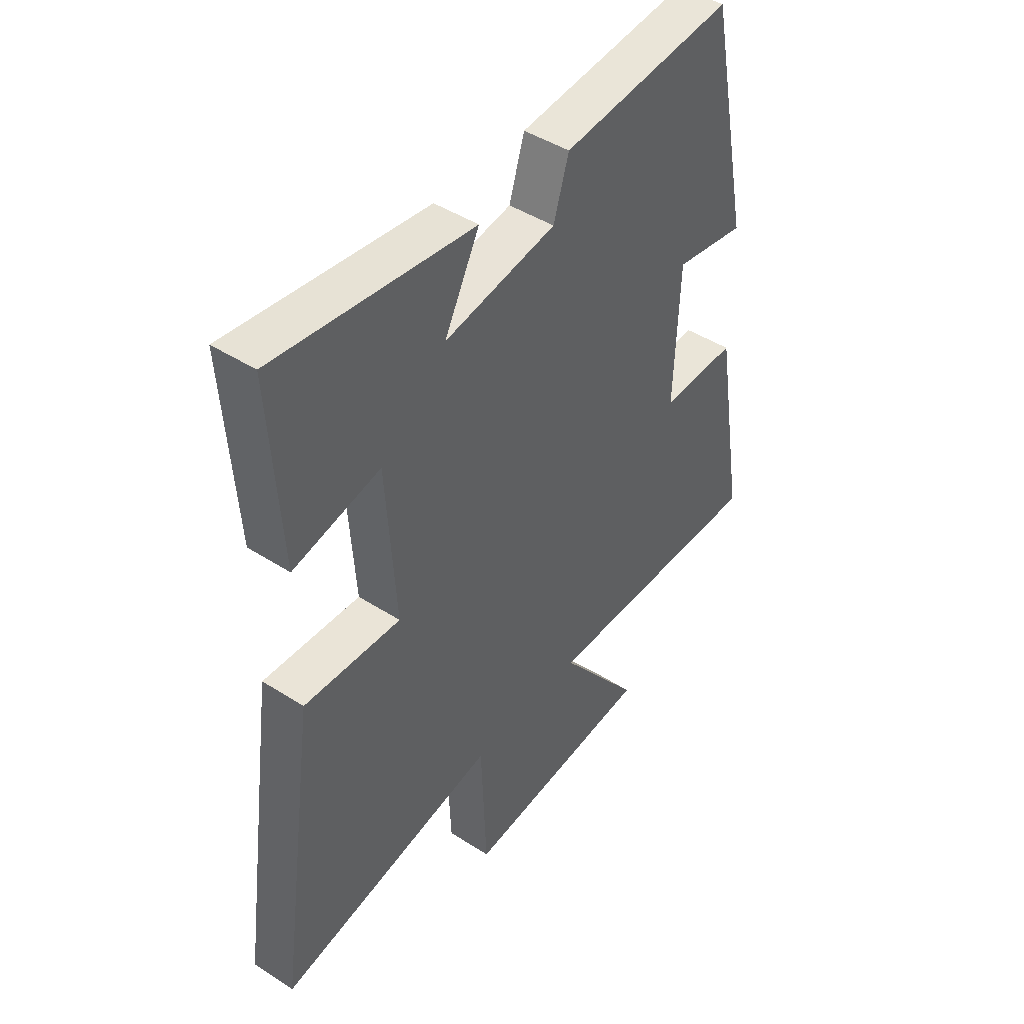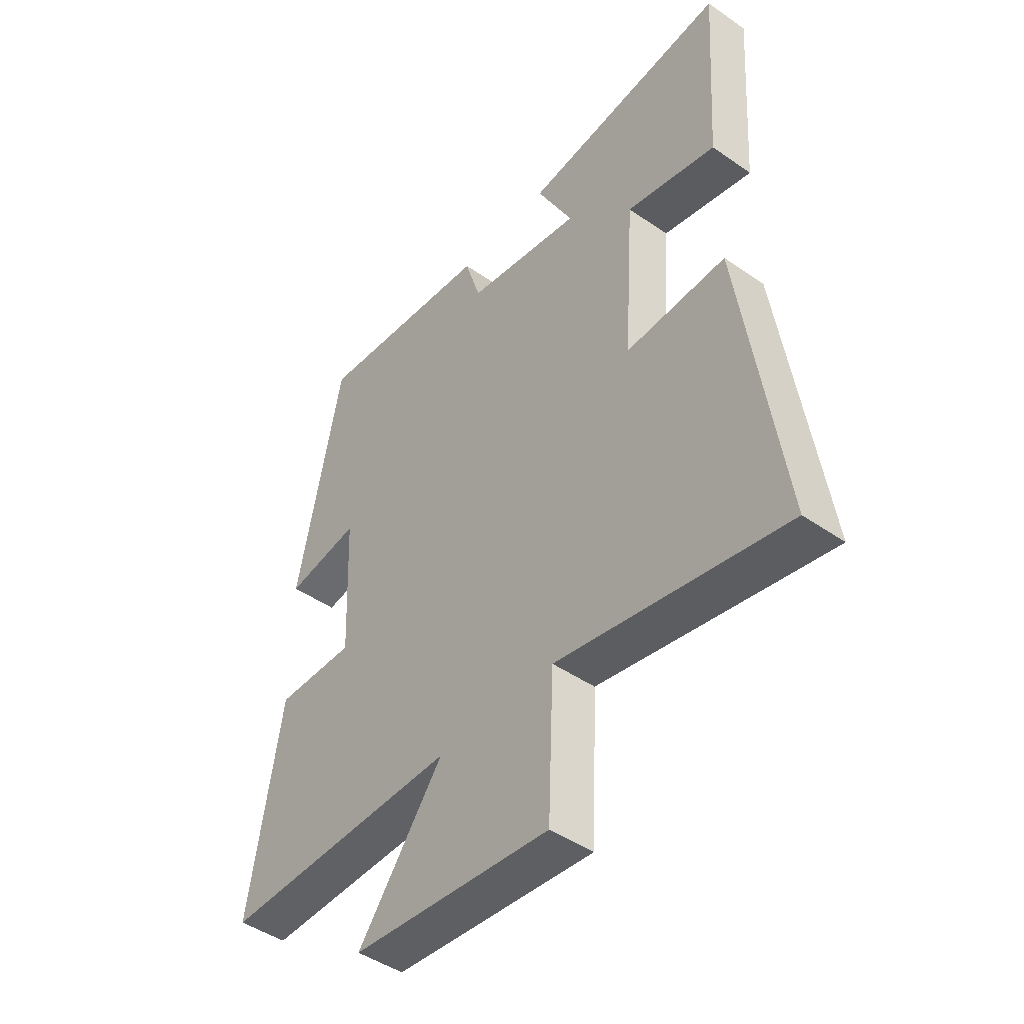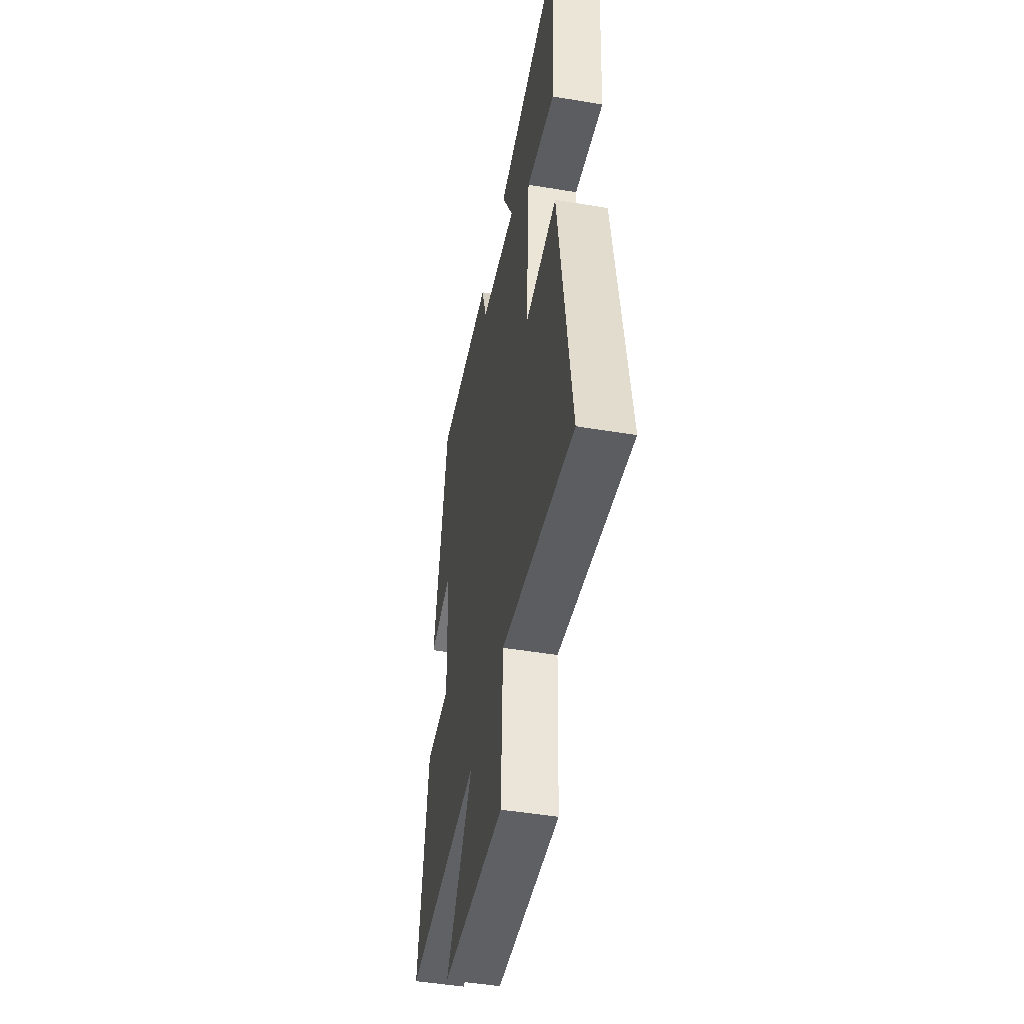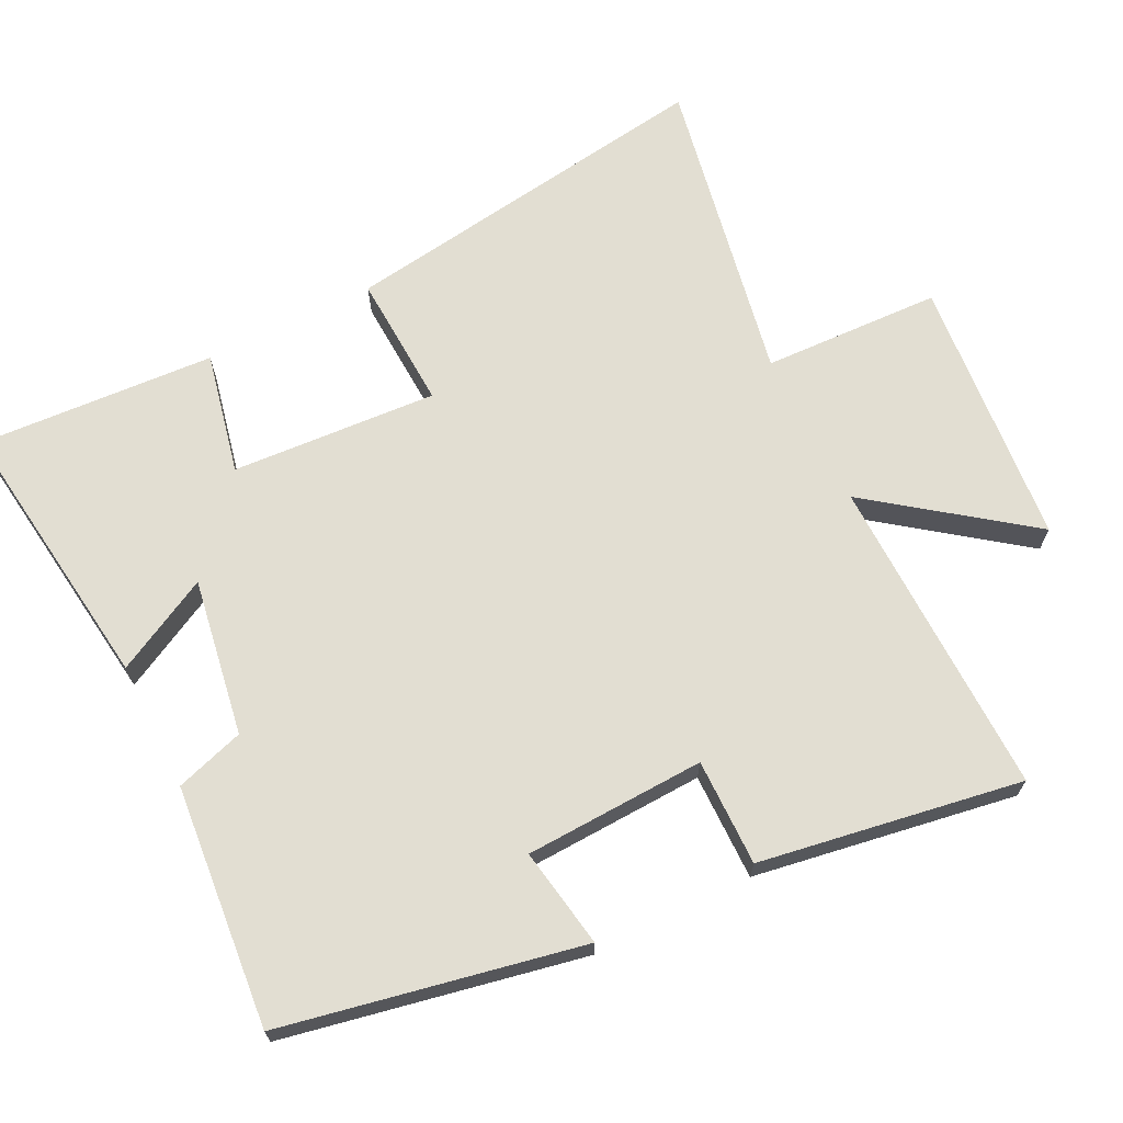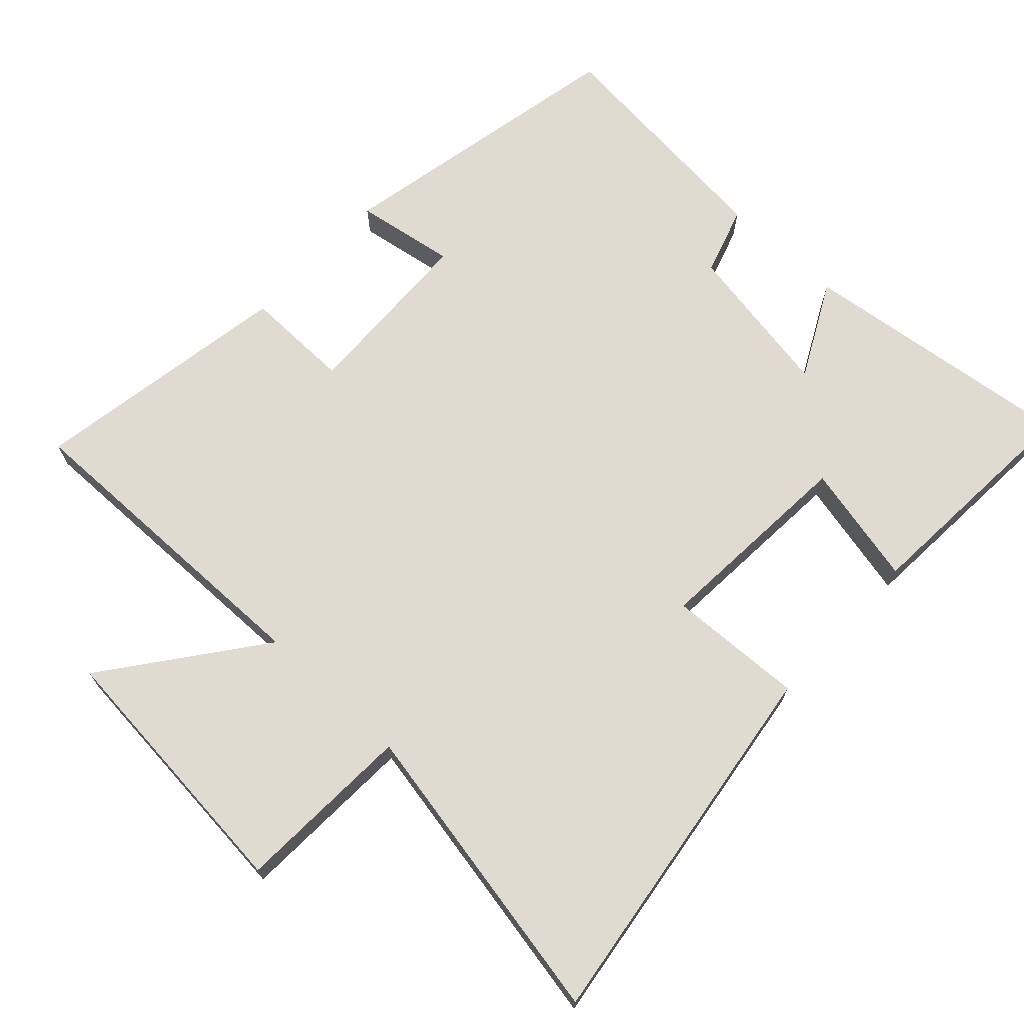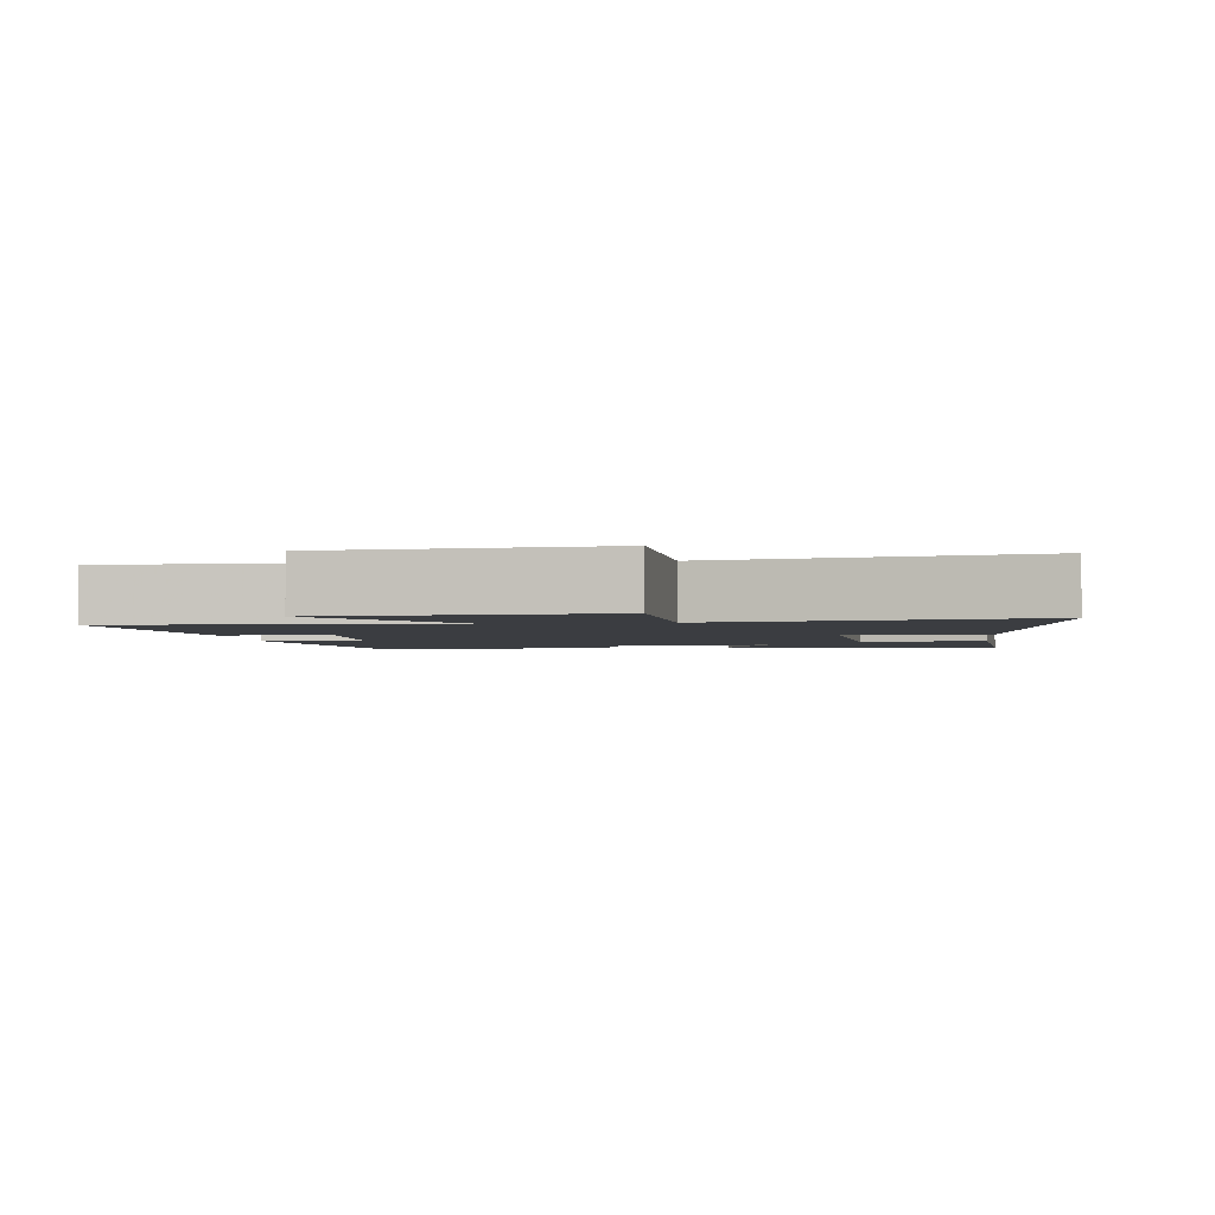
<metadata>
{"format":"obj","ext":"obj","renderer":"f3d","projection":"perspective","resolution":1024,"background":"white","views":[{"elev":45.0,"azim":-53.3,"up":"+Z"},{"elev":-45.6,"azim":-128.7,"up":"+Z"},{"elev":-47.7,"azim":-100.6,"up":"+Z"},{"elev":67.9,"azim":63.3,"up":"+Y"},{"elev":69.9,"azim":-137.0,"up":"+Y"},{"elev":-2.5,"azim":-173.4,"up":"+Y"}]}
</metadata>
<code>
v 0.563 0.07 -0.507
v 0.099 0.07 -0.5
v 0.266 0.07 -0.721
v -0.122 0.07 -0.757
v -0.133 0.07 -0.5
v -0.578 0.07 -0.585
v -0.5 0.07 -0.038
v -0.304 0.07 -0.047
v -0.324 0.07 0.249
v -0.5 0.07 0.21
v -0.522 0.07 0.551
v -0.121 0.07 0.5
v -0.192 0.07 0.363
v 0.034 0.07 0.401
v 0.065 0.07 0.5
v 0.413 0.07 0.533
v 0.5 0.07 0.104
v 0.356 0.07 0.128
v 0.346 0.07 -0.132
v 0.5 0.07 -0.13
v 0.563 0 -0.507
v 0.099 0 -0.5
v 0.266 0 -0.721
v -0.122 0 -0.757
v -0.133 0 -0.5
v -0.578 0 -0.585
v -0.5 0 -0.038
v -0.304 0 -0.047
v -0.324 0 0.249
v -0.5 0 0.21
v -0.522 0 0.551
v -0.121 0 0.5
v -0.192 0 0.363
v 0.034 0 0.401
v 0.065 0 0.5
v 0.413 0 0.533
v 0.5 0 0.104
v 0.356 0 0.128
v 0.346 0 -0.132
v 0.5 0 -0.13
f 19 20 1 2
f 18 19 2
f 15 16 17 18
f 14 15 18 2
f 13 14 2
f 10 11 12 13
f 9 10 13
f 8 9 13 2
f 5 6 7 8
f 5 8 2 3
f 3 4 5
f 22 21 40 39
f 22 39 38
f 38 37 36 35
f 22 38 35 34
f 22 34 33
f 33 32 31 30
f 33 30 29
f 22 33 29 28
f 28 27 26 25
f 23 22 28 25
f 25 24 23
f 1 21 22 2
f 2 22 23 3
f 3 23 24 4
f 4 24 25 5
f 5 25 26 6
f 6 26 27 7
f 7 27 28 8
f 8 28 29 9
f 9 29 30 10
f 10 30 31 11
f 11 31 32 12
f 12 32 33 13
f 13 33 34 14
f 14 34 35 15
f 15 35 36 16
f 16 36 37 17
f 17 37 38 18
f 18 38 39 19
f 19 39 40 20
f 20 40 21 1

</code>
